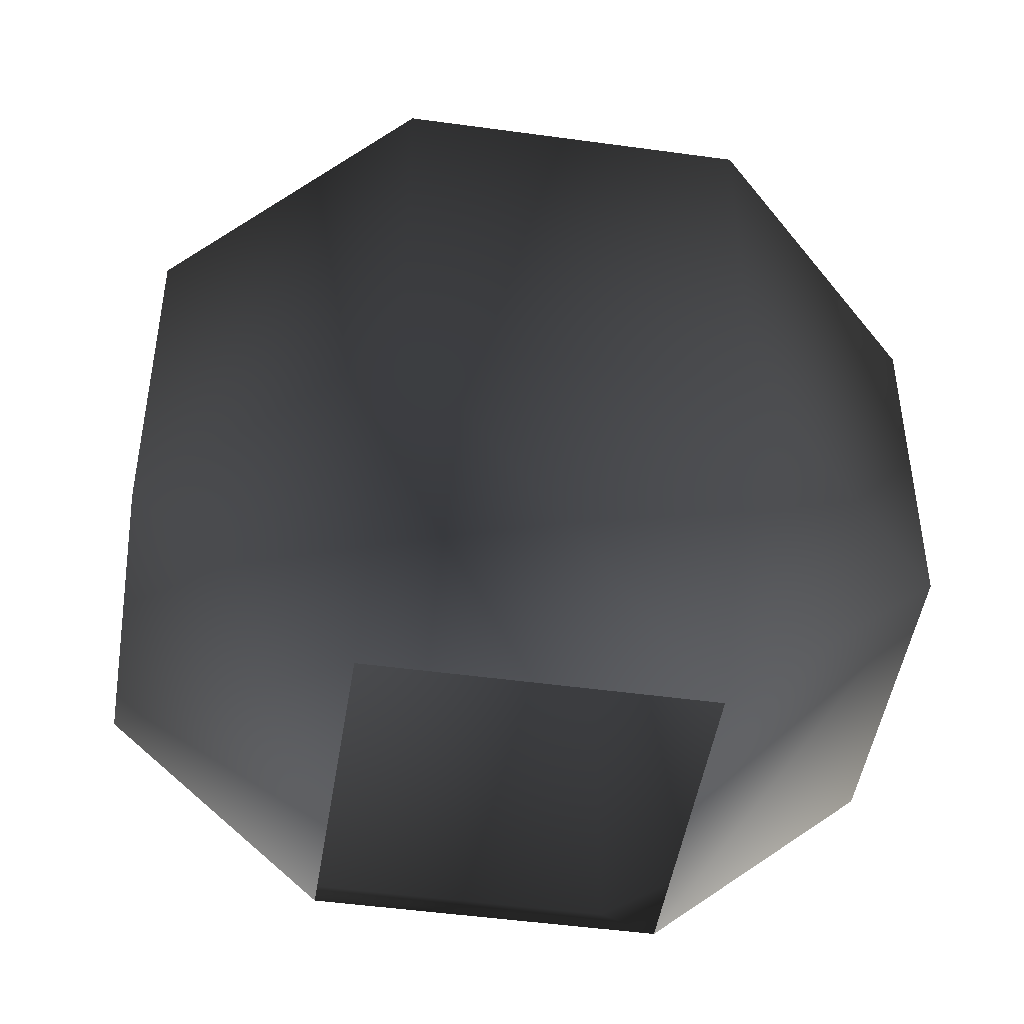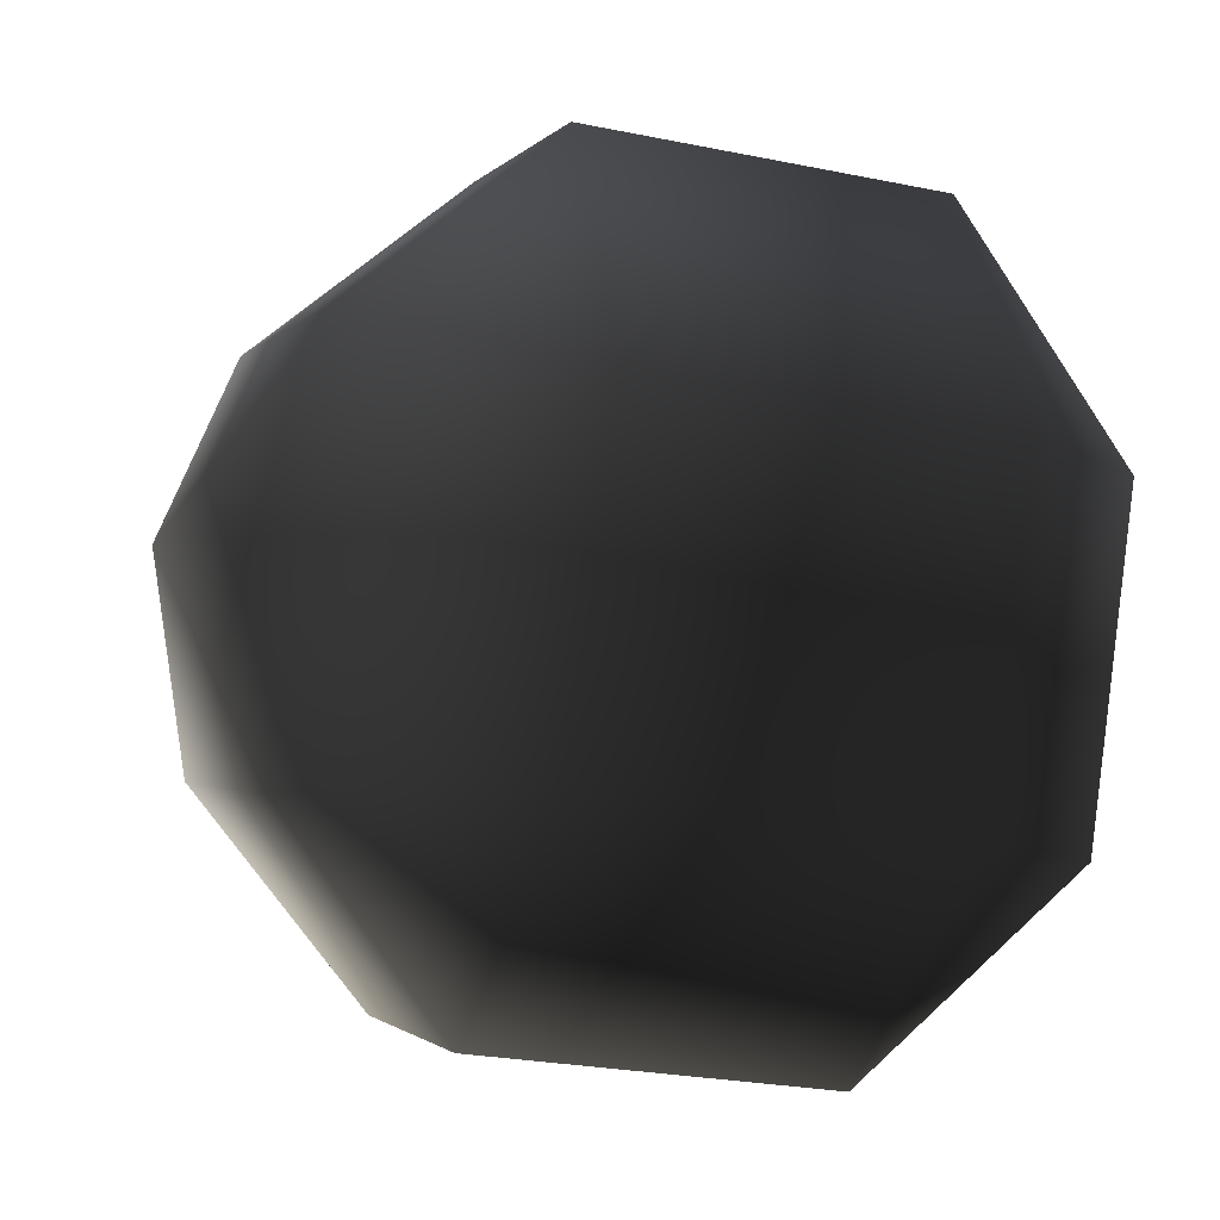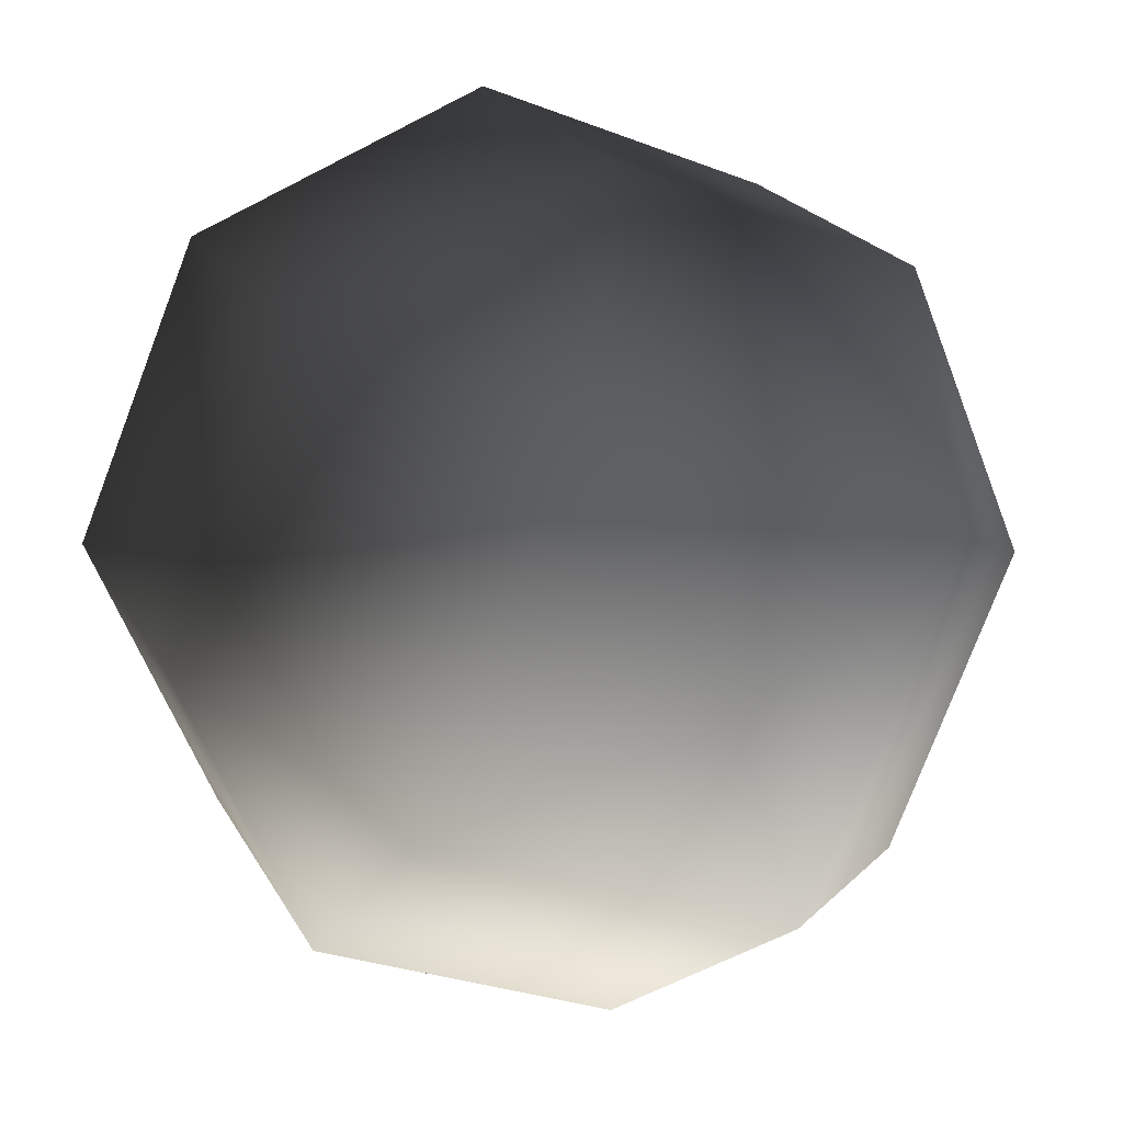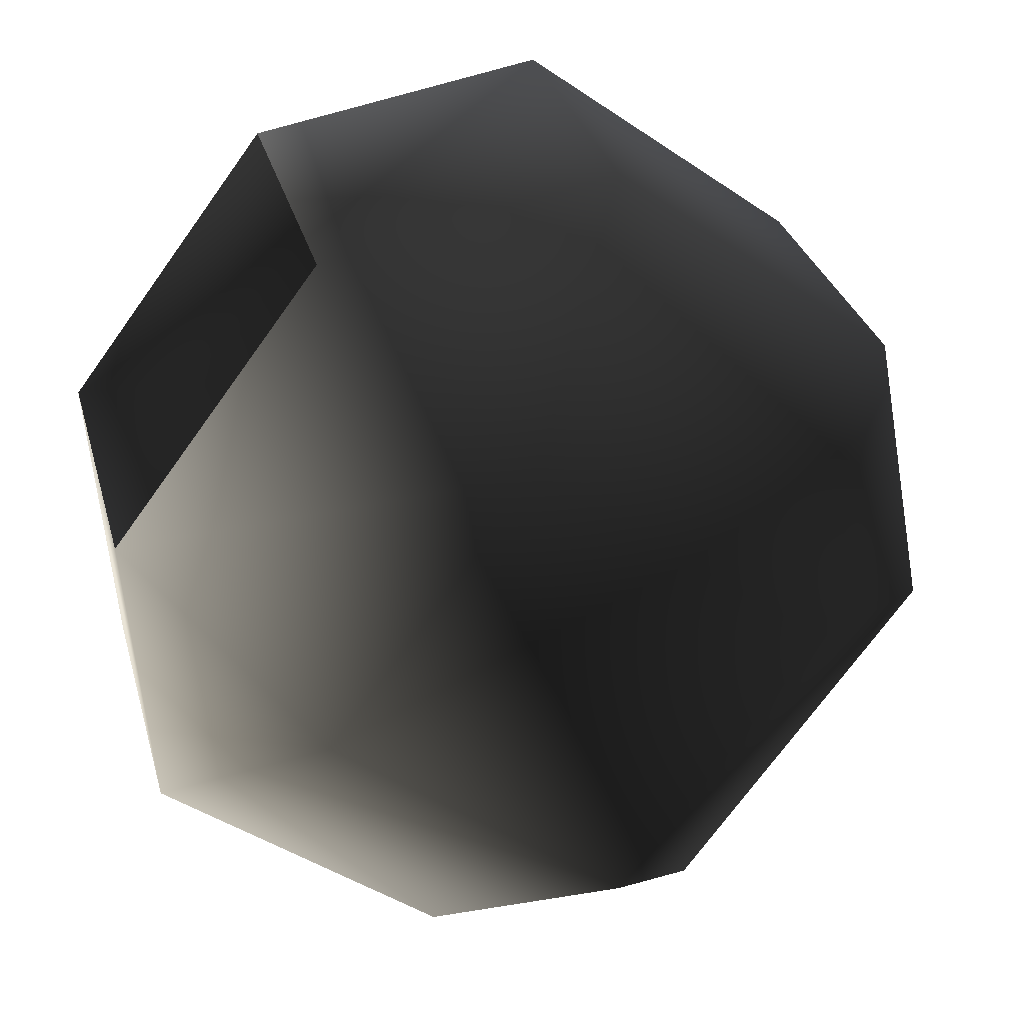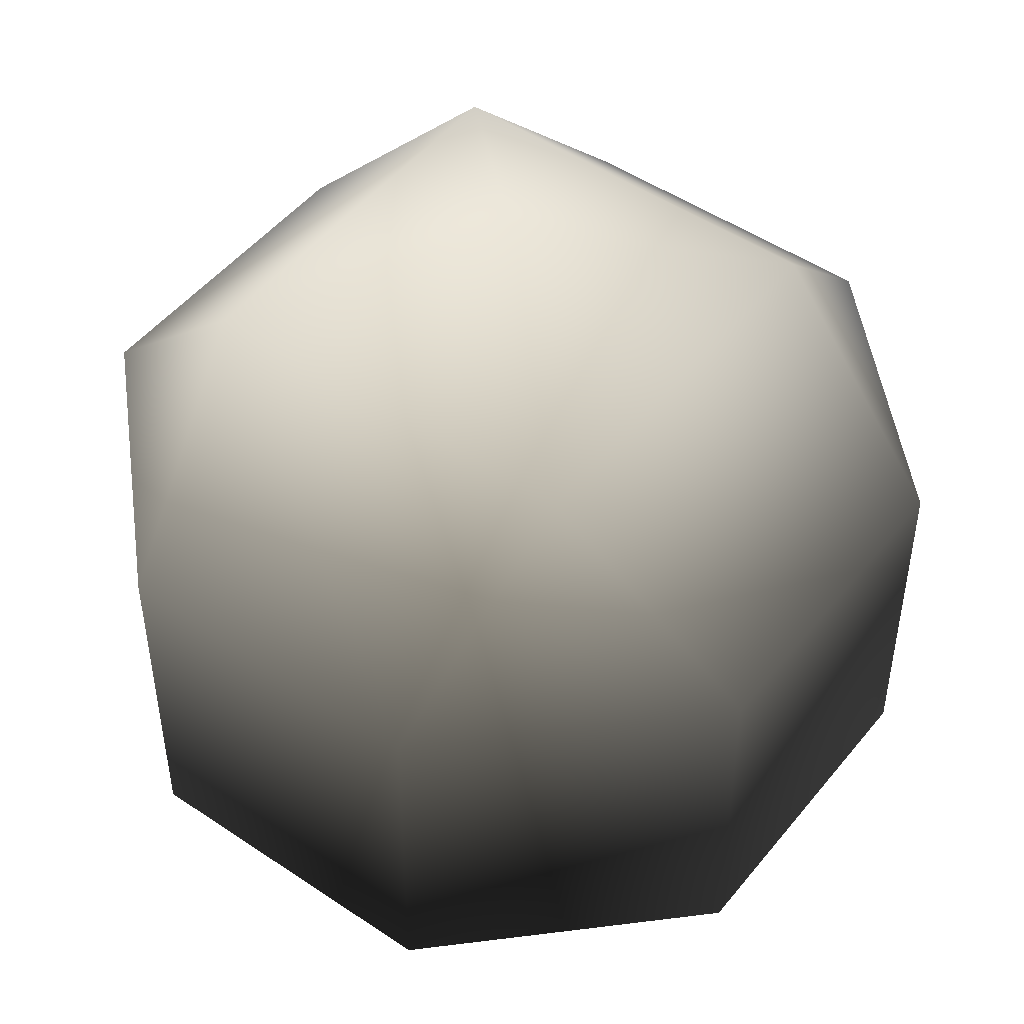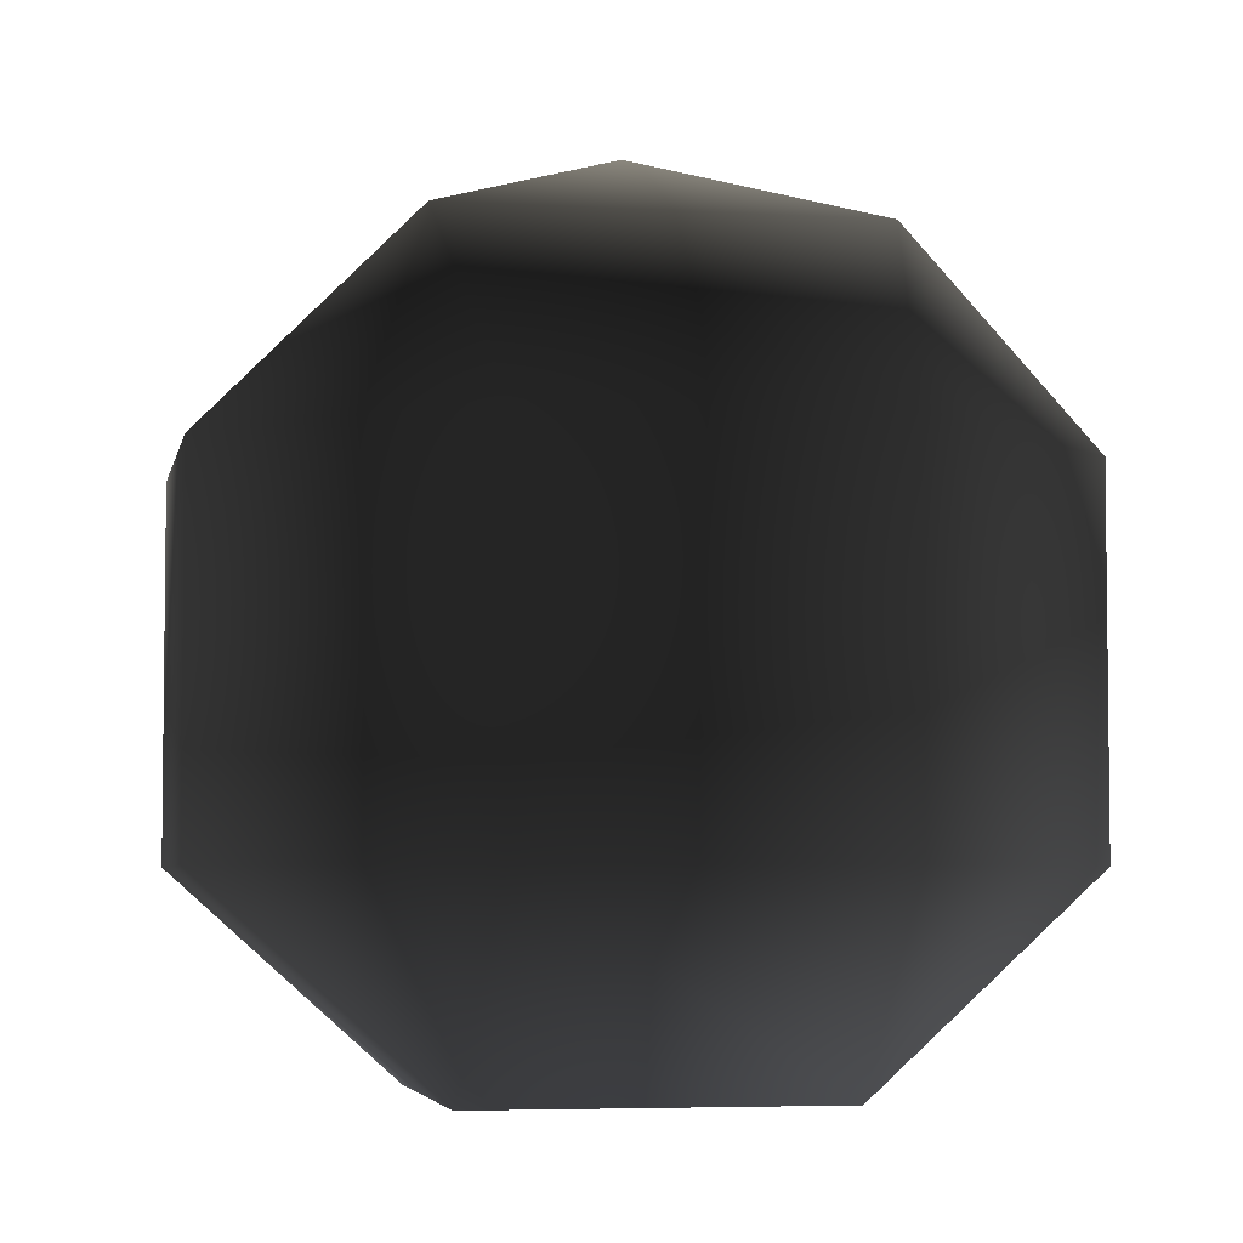
<metadata>
{"format":"obj","ext":"obj","renderer":"f3d","projection":"perspective","resolution":1024,"background":"white","views":[{"elev":-47.3,"azim":58.6,"up":"+Y"},{"elev":-25.2,"azim":-108.5,"up":"+Z"},{"elev":20.9,"azim":159.0,"up":"+Z"},{"elev":-42.9,"azim":50.9,"up":"+Z"},{"elev":48.8,"azim":-75.5,"up":"+Y"},{"elev":-4.7,"azim":146.7,"up":"+Y"}]}
</metadata>
<code>
v 0.3133 0.06568 -0.1298
v 0.4199 0.3426 -0.4199
v -0.1298 0.06568 -0.3133
v 2.058e-07 0.3426 -0.5938
v -0.4199 0.3426 -0.4199
v -0.3133 0.06568 0.1298
v -0.5938 0.3426 5.888e-06
v -0.4199 0.3426 0.4199
v 0.1298 0.06568 0.3133
v 0.4199 0.8335 -0.4199
v 1.617e-07 0.8335 -0.5938
v -0.4199 0.8335 -0.4199
v -0.5938 0.8335 5.901e-06
v -0.4199 0.8335 0.4199
v -1.654e-06 0.3426 0.5938
v 0.1298 0.06568 0.3133
v 0.4199 0.3426 0.4199
v -1.698e-06 0.8335 0.5938
v 0.4199 0.8335 0.4199
v 0.5938 0.3426 1.632e-06
v 0.3133 0.06568 -0.1298
v 0.1298 0.06568 0.3133
v 0.4199 0.3426 -0.4199
v 0.5938 0.8335 1.645e-06
v 0.4199 0.8335 -0.4199
v 0.3633 1.101 -0.1505
v -0.1505 1.101 -0.3633
v -0.3633 1.101 0.1505
v -0.3633 1.101 0.1505
v 0.1505 1.101 0.3633
v 0.3633 1.101 -0.1505
v -8.032e-07 1.224 3.783e-06
v -8.032e-07 1.224 3.783e-06
g cabbage_base_3200_234
f 1 3 2
f 2 3 4
f 3 5 4
f 3 6 5
f 5 6 7
f 6 8 7
f 6 9 8
f 2 4 10
f 10 4 11
f 4 5 11
f 11 5 12
f 5 7 12
f 12 7 13
f 7 8 13
f 13 8 14
f 8 15 14
f 8 16 15
f 9 17 15
f 14 15 18
f 15 17 18
f 18 17 19
f 17 20 19
f 17 21 20
f 22 21 17
f 21 23 20
f 19 20 24
f 20 23 24
f 24 23 25
f 10 11 26
f 26 11 27
f 11 12 27
f 12 13 27
f 27 13 28
f 13 14 28
f 14 18 29
f 29 18 30
f 18 19 30
f 19 24 30
f 30 24 31
f 24 25 31
f 26 27 32
f 27 28 32
f 29 30 33
f 30 31 33

</code>
